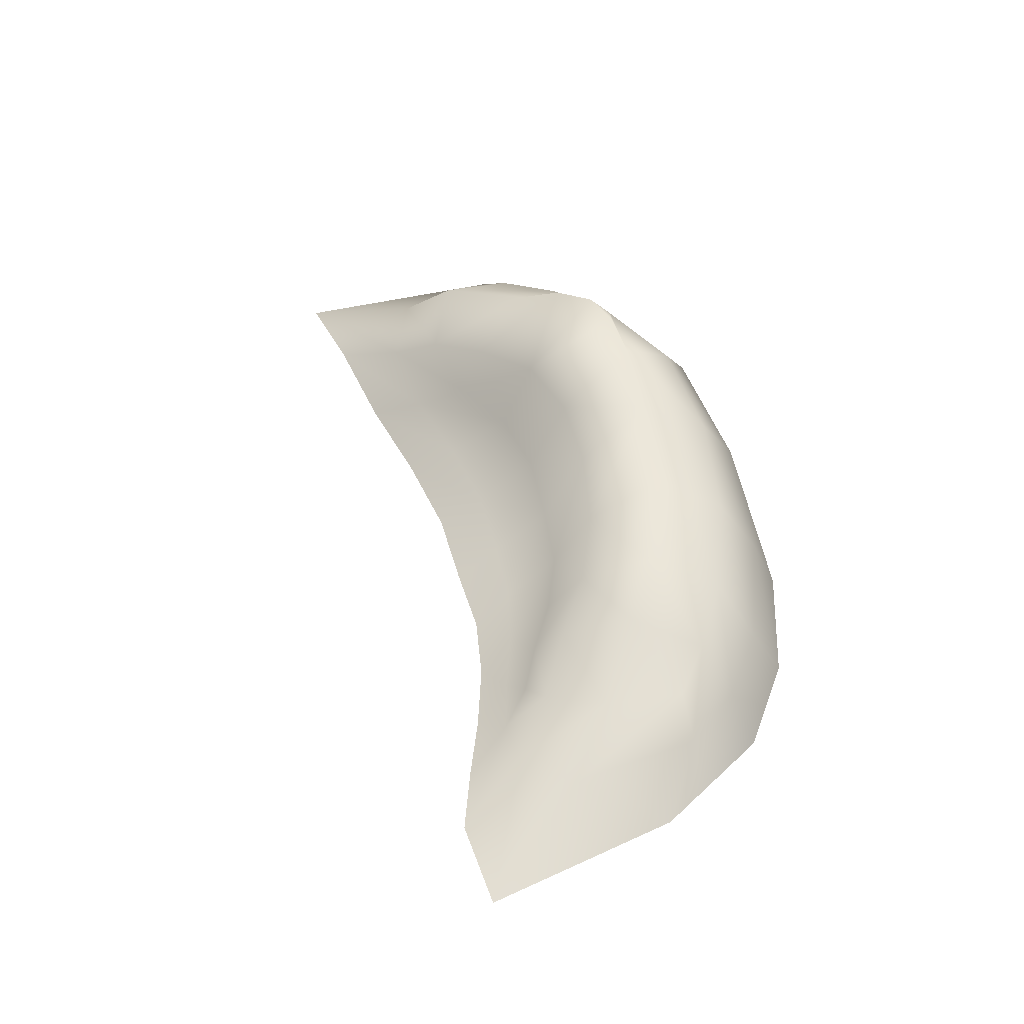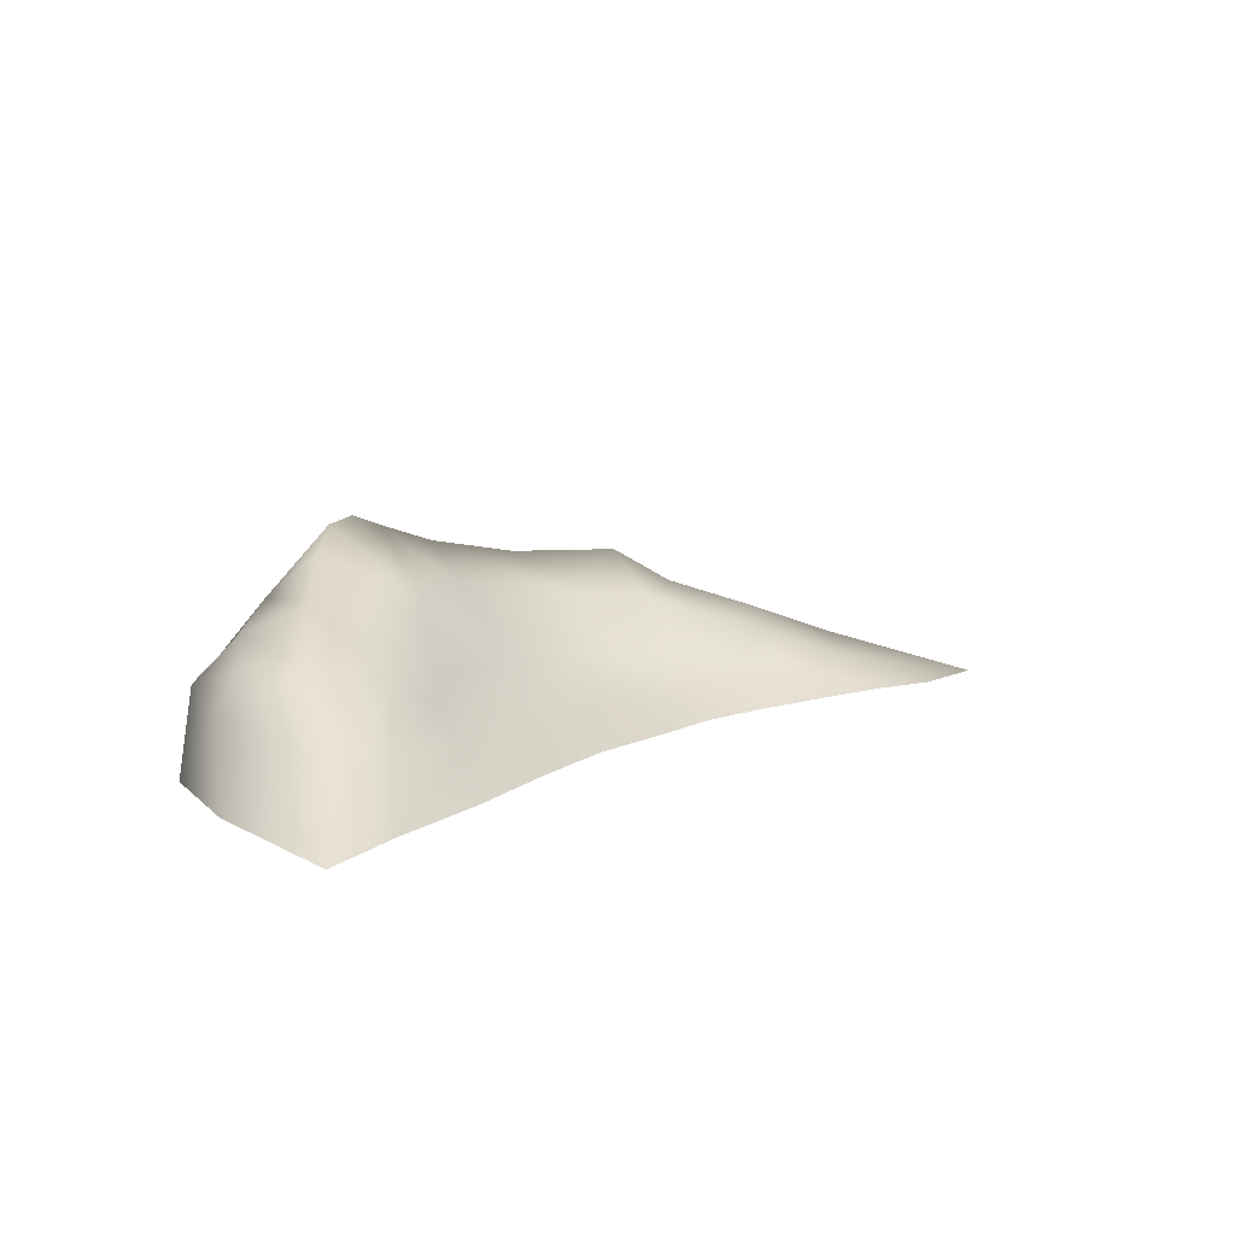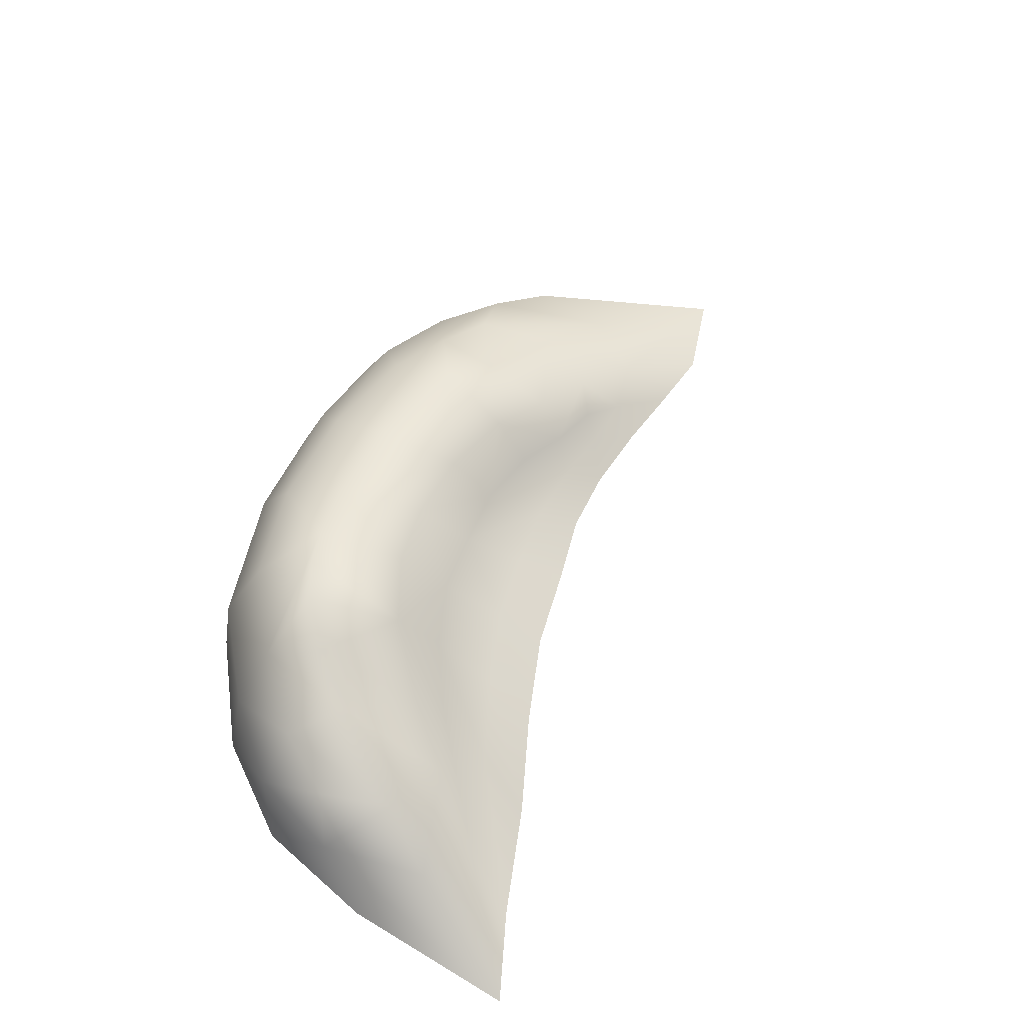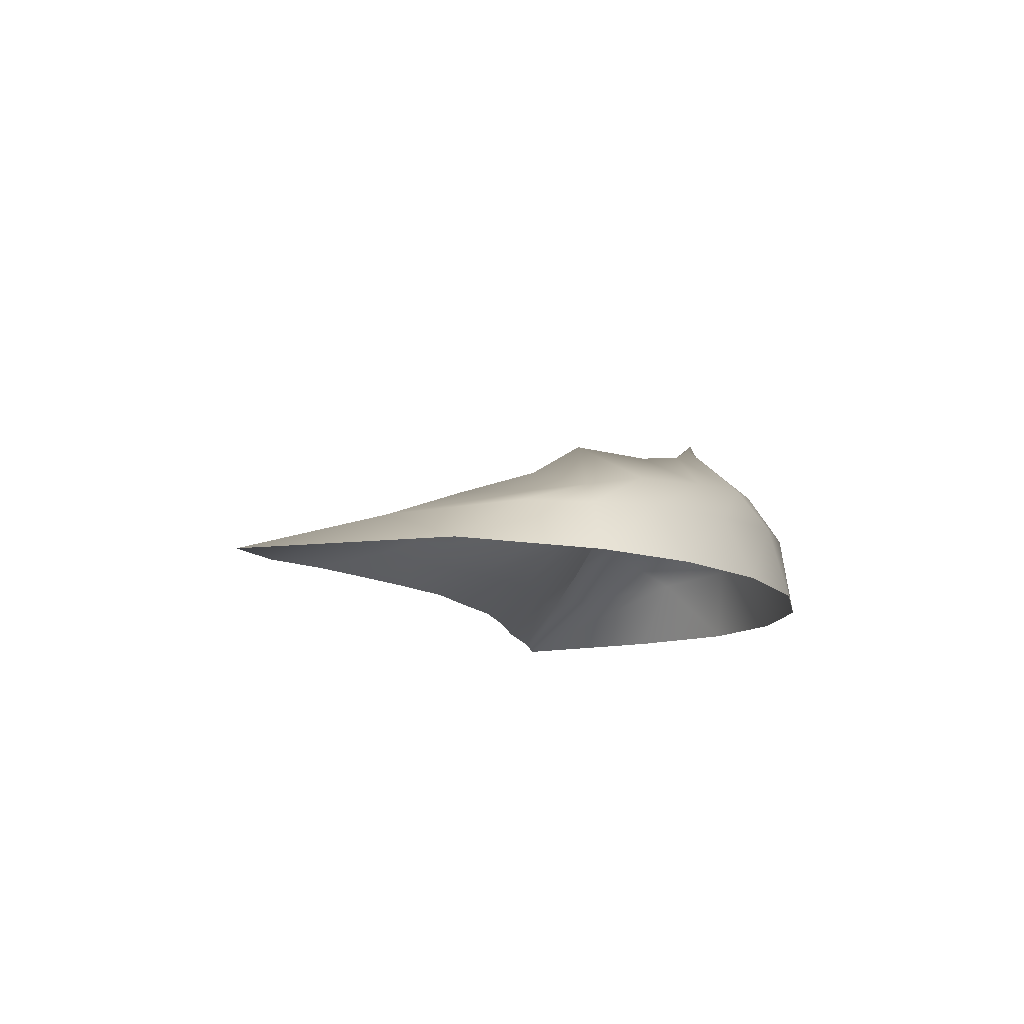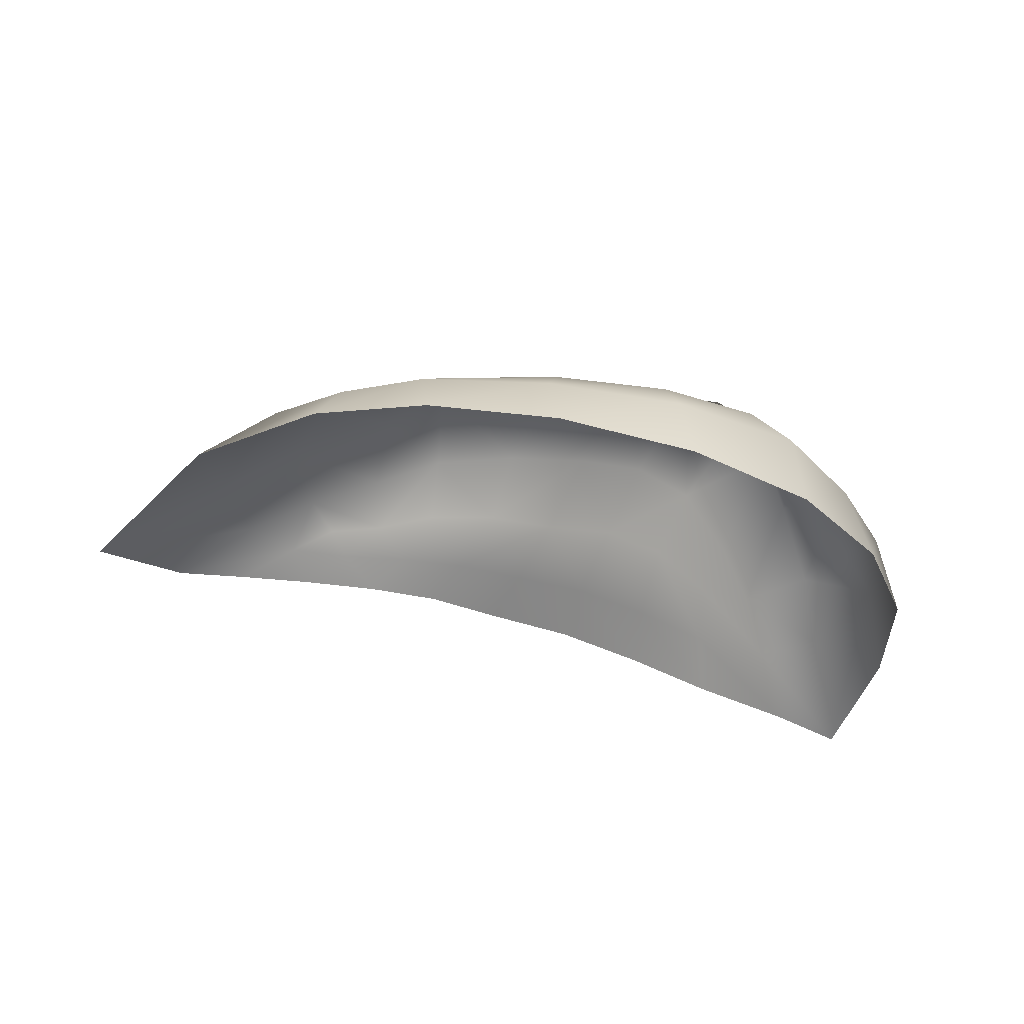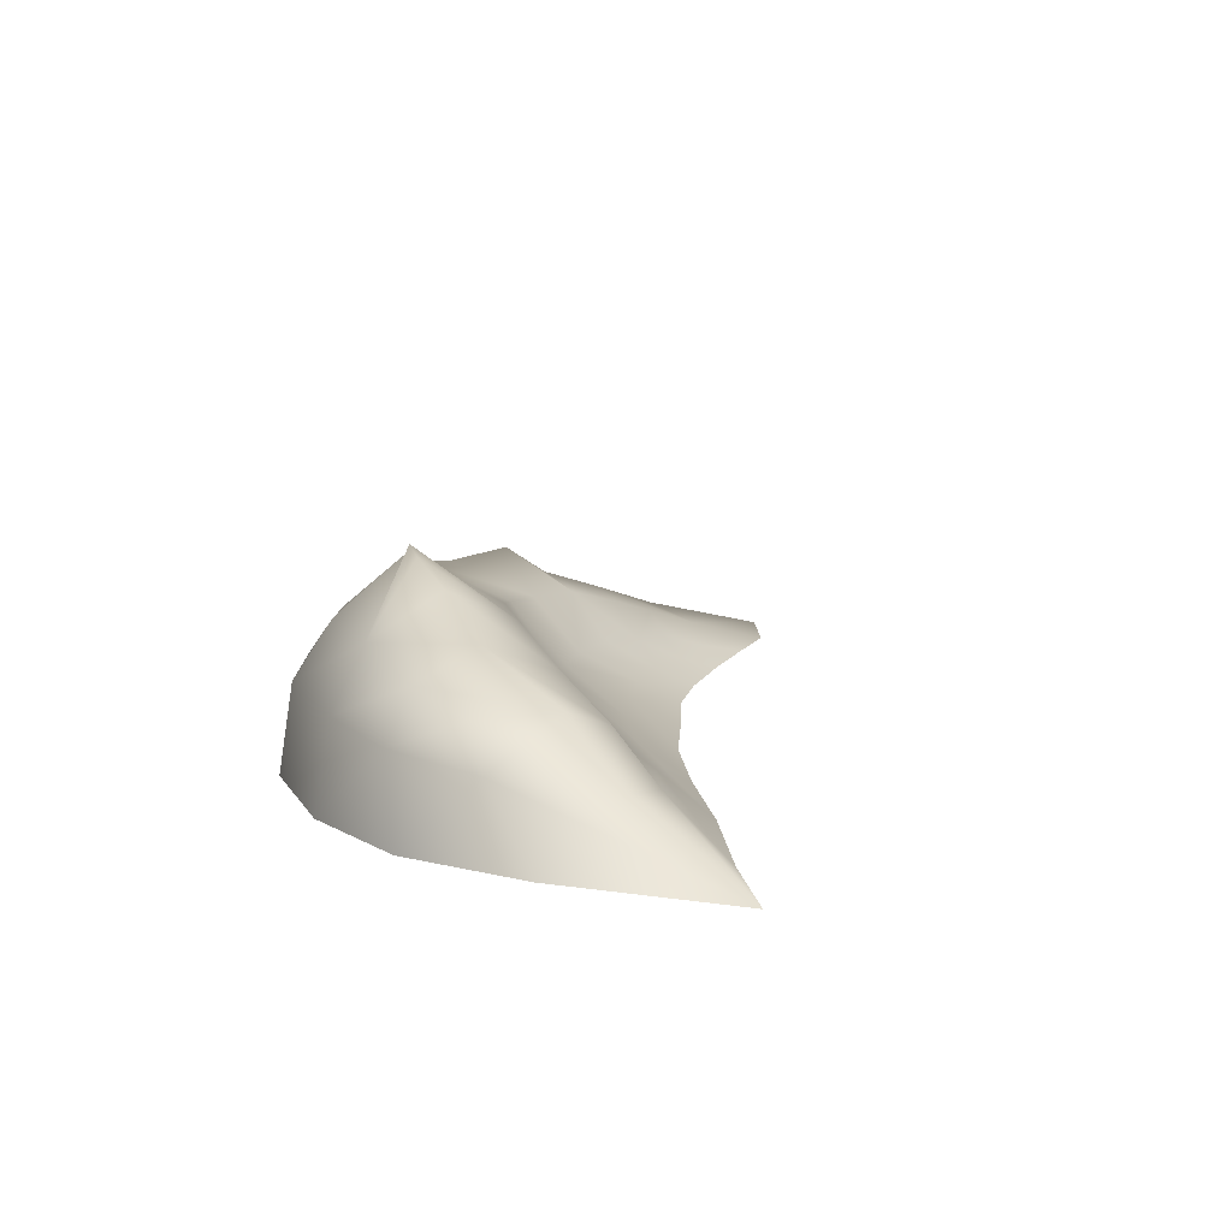
<metadata>
{"format":"obj","ext":"obj","renderer":"f3d","projection":"perspective","resolution":1024,"background":"white","views":[{"elev":46.7,"azim":96.5,"up":"+Y"},{"elev":10.2,"azim":-30.0,"up":"+Y"},{"elev":57.6,"azim":-52.5,"up":"+Y"},{"elev":-10.4,"azim":129.2,"up":"+Y"},{"elev":-35.3,"azim":175.0,"up":"+Y"},{"elev":12.7,"azim":-65.5,"up":"+Y"}]}
</metadata>
<code>
g rockE004_geo
v -5.43 1.662 1.839
v -5.893 1.557 0.8111
v -5.502 1.777 -0.1739
v -6.402 1.07 1.257
v -5.768 0.8456 2.695
v -6.398 4.644e-08 4.67
v -4.366 1.243 1.942
v -4.78 2.175 0.3912
v -4.723 0.6341 2.749
v -5.222 4.644e-08 3.893
v -3.8 1.659 1.015
v -4.366 2.709 -0.3211
v -3.004 2.056 0.01303
v -3.911 2.987 -0.9564
v -3.395 3.03 -1.359
v -2.837 2.818 -1.685
v -3.449 0.954 1.262
v -3.506 0.4903 2.143
v -3.681 4.644e-08 3.026
v -2.553 1.128 0.4395
v -2.353 0.4826 1.347
v -2.321 4.644e-08 2.135
v -2.083 2.052 -0.6744
v -1.848 2.476 -2.107
v -1.605 1.082 -0.1532
v -1.234 0.4453 0.7009
v -1.02 4.644e-08 1.389
v -1.083 1.842 -1.098
v -0.1352 0.3758 0.2795
v 0.2332 4.644e-08 0.9032
v 1.261 4.644e-08 0.4688
v -0.5877 0.8931 -0.5009
v 0.8582 0.3482 -0.03411
v 2.274 4.644e-08 0.2539
v 0.4021 0.8366 -0.769
v 0.1049 1.649 -1.334
v 1.813 0.3263 -0.1703
v -0.3705 2.167 -2.45
v -0.4125 1.617 -3.508
v 2.742 0.2942 -0.2245
v 3.358 0.02539 0.1757
v 3.592 0.318 -0.3111
v 4.395 0.0601 0.1672
v 5.403 0.05366 0.1279
v 4.297 0.4742 -0.6126
v 6.649 4.644e-08 -0.4717
v 4.732 0.63 -1.548
v 4.976 0.1136 -3.041
v 1.324 2.076 -2.409
v 1.223 1.461 -3.537
v 1.321 1.49 -1.307
v 1.707 0.8855 -4.17
v -0.1795 0.98 -4.12
v 2.883 0.8024 -3.867
v 3.249 0.02865 -4.295
v 2.319 1.222 -3.329
v 3.866 0.7585 -3.322
v 2.164 1.563 -2.182
v 3.182 1.037 -3.073
v 3.539 1.083 -1.892
v 2.292 1.184 -1.092
v 3.315 0.8391 -0.9215
v 2.198 0.6258 -0.6223
v 2.978 0.5514 -0.5563
v 1.379 0.7789 -0.7669
v -5.43 1.662 1.839
v -5.502 1.777 -0.1739
v -4.78 2.175 0.3912
v -4.713 2.022 -1.266
v -4.366 2.709 -0.3211
v -3.911 2.987 -0.9564
v -3.395 3.03 -1.359
v -2.837 2.818 -1.685
v -5.374 1.233 -1.401
v -6.181 1.175 -0.173
v -5.893 1.557 0.8111
v -6.402 1.07 1.257
v -6.483 4.644e-08 0.1125
v -6.649 4.644e-08 2.028
v -6.398 4.644e-08 4.67
v -5.675 -6.671e-08 -1.469
v -4.3 4.644e-08 -2.853
v -4.214 1.266 -2.67
v -2.385 4.644e-08 -3.915
v -3.677 2.001 -2.381
v -2.252 1.117 -3.642
v -0.2958 4.644e-08 -4.533
v -2.153 1.819 -3.109
v -1.848 2.476 -2.107
v -0.4125 1.617 -3.508
v -0.1795 0.98 -4.12
v 1.635 4.644e-08 -4.67
v 1.707 0.8855 -4.17
v 3.249 0.02865 -4.295
g rockE004_geo_0
f 3 2 1
f 2 4 1
f 4 5 1
f 6 5 4
f 1 5 7
f 8 1 7
f 5 6 9
f 5 9 7
f 6 10 9
f 11 8 7
f 12 8 11
f 13 12 11
f 13 14 12
f 15 14 13
f 16 15 13
f 11 7 17
f 7 9 17
f 13 11 17
f 9 10 18
f 9 18 17
f 10 19 18
f 20 17 18
f 20 13 17
f 21 18 19
f 21 20 18
f 22 21 19
f 23 16 13
f 24 16 23
f 20 25 13
f 25 20 21
f 25 23 13
f 26 21 22
f 26 25 21
f 27 26 22
f 28 23 25
f 28 24 23
f 29 26 27
f 30 29 27
f 30 31 29
f 32 25 26
f 29 32 26
f 32 28 25
f 31 33 29
f 29 33 32
f 31 34 33
f 32 35 28
f 33 35 32
f 28 36 24
f 35 36 28
f 34 37 33
f 33 37 35
f 36 38 24
f 38 39 24
f 40 37 34
f 41 40 34
f 42 40 41
f 43 42 41
f 43 44 42
f 44 45 42
f 44 46 45
f 46 47 45
f 46 48 47
f 49 38 36
f 50 39 38
f 49 50 38
f 51 49 36
f 51 36 35
f 50 52 39
f 52 53 39
f 54 52 50
f 54 55 52
f 48 55 54
f 56 50 49
f 56 54 50
f 57 48 54
f 48 57 47
f 57 54 56
f 58 56 49
f 58 49 51
f 59 57 56
f 57 59 47
f 59 56 58
f 59 60 47
f 60 59 58
f 47 60 45
f 60 58 61
f 61 58 51
f 60 62 45
f 62 60 61
f 45 62 42
f 63 61 51
f 62 61 63
f 62 64 42
f 64 62 63
f 42 64 40
f 64 63 40
f 40 63 37
f 65 63 51
f 63 65 37
f 65 51 35
f 37 65 35
f 68 67 66
f 69 67 68
f 70 69 68
f 70 71 69
f 72 69 71
f 72 73 69
f 69 74 67
f 74 75 67
f 67 75 76
f 75 77 76
f 75 78 77
f 78 79 77
f 79 80 77
f 81 78 75
f 74 81 75
f 82 81 74
f 83 82 74
f 83 74 69
f 84 82 83
f 73 85 69
f 85 83 69
f 86 84 83
f 86 83 85
f 87 84 86
f 88 85 73
f 88 86 85
f 89 88 73
f 90 88 89
f 90 91 88
f 91 86 88
f 91 87 86
f 92 87 91
f 93 92 91
f 94 92 93

</code>
